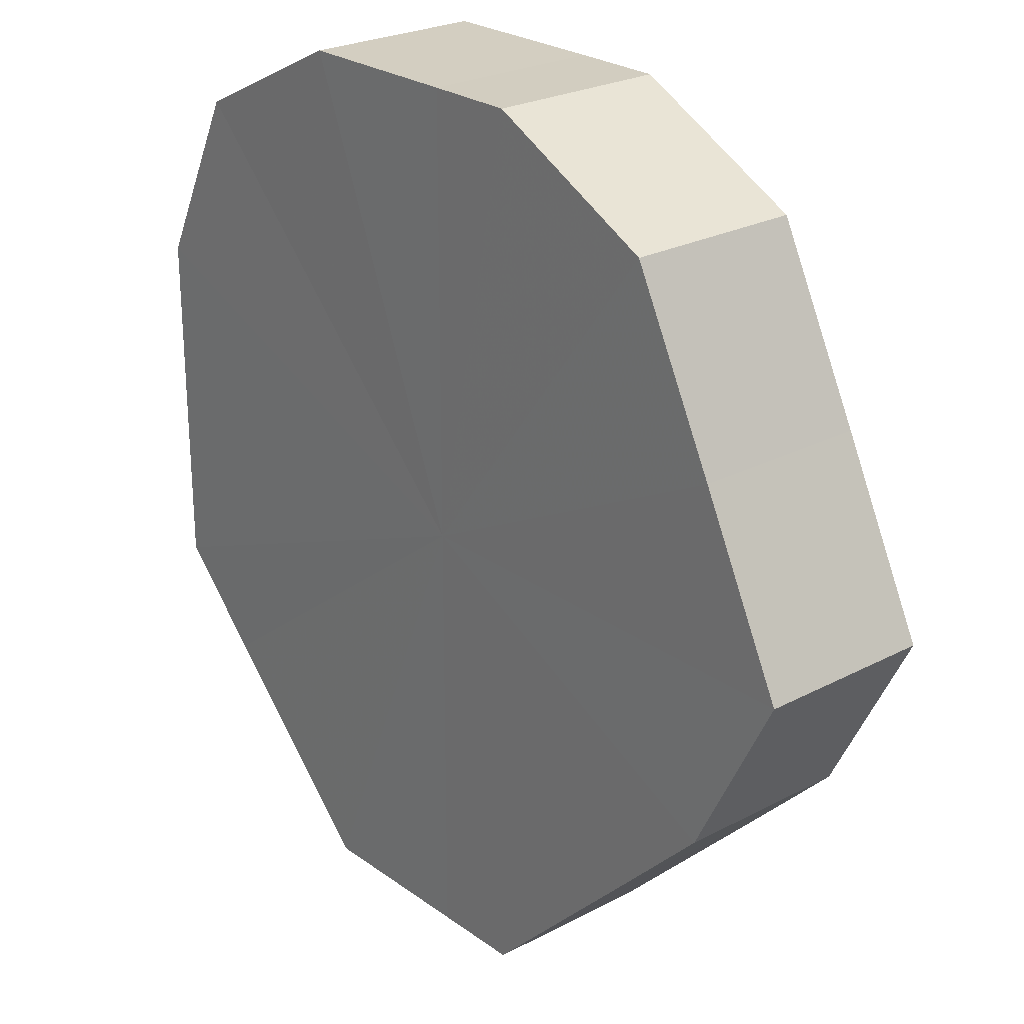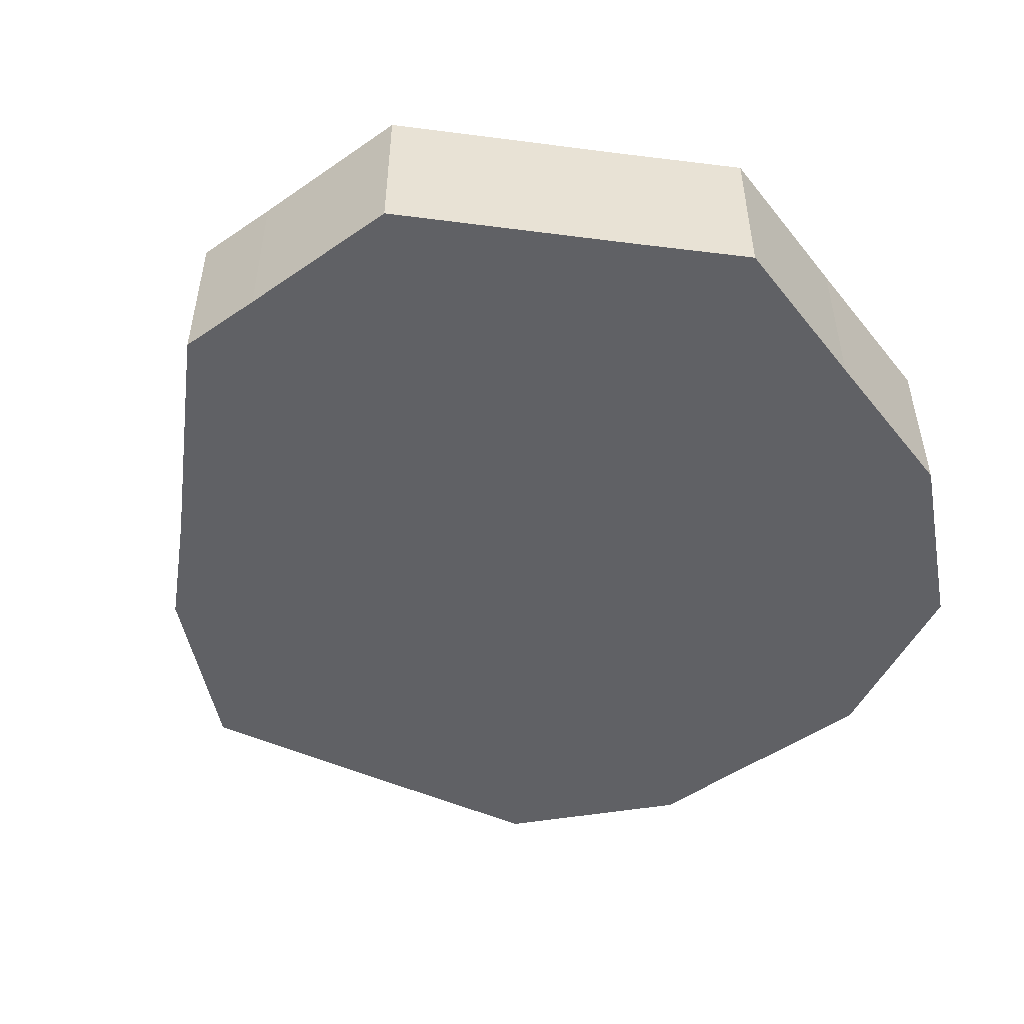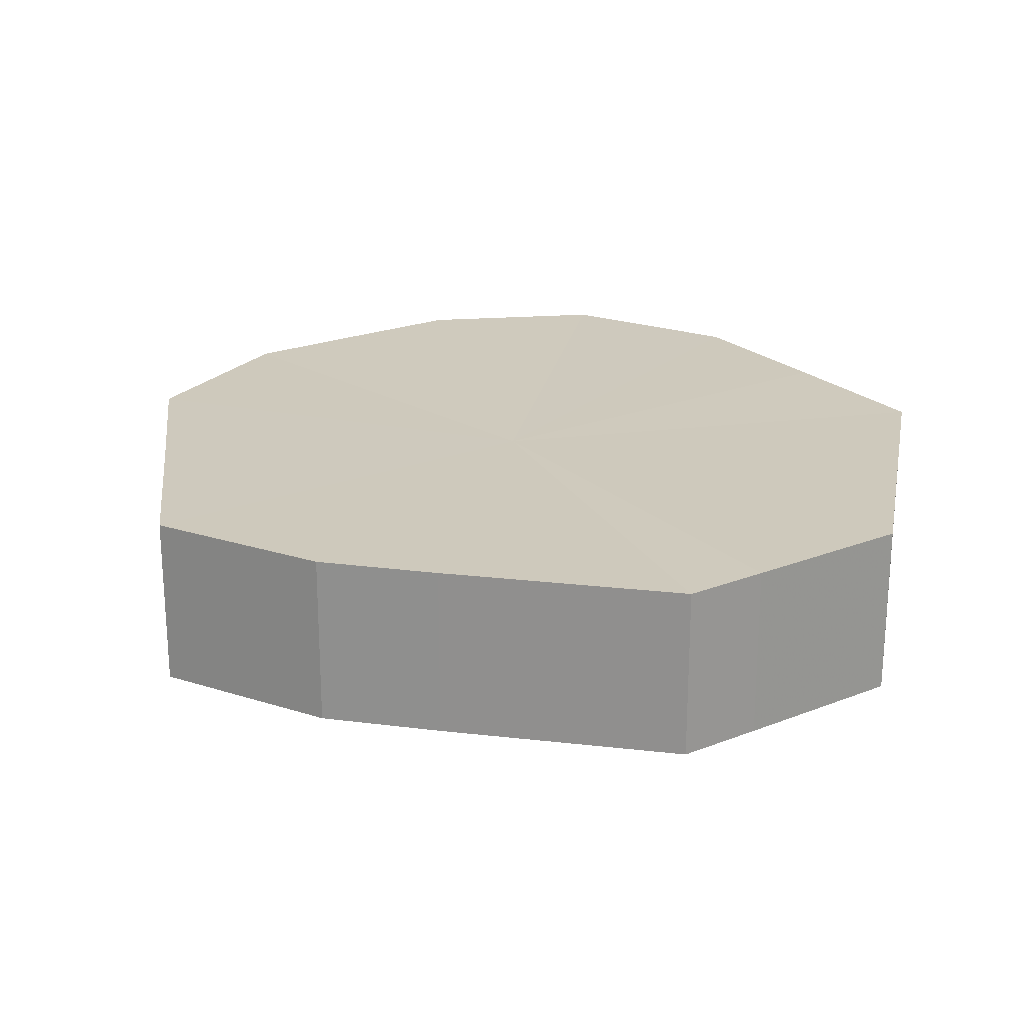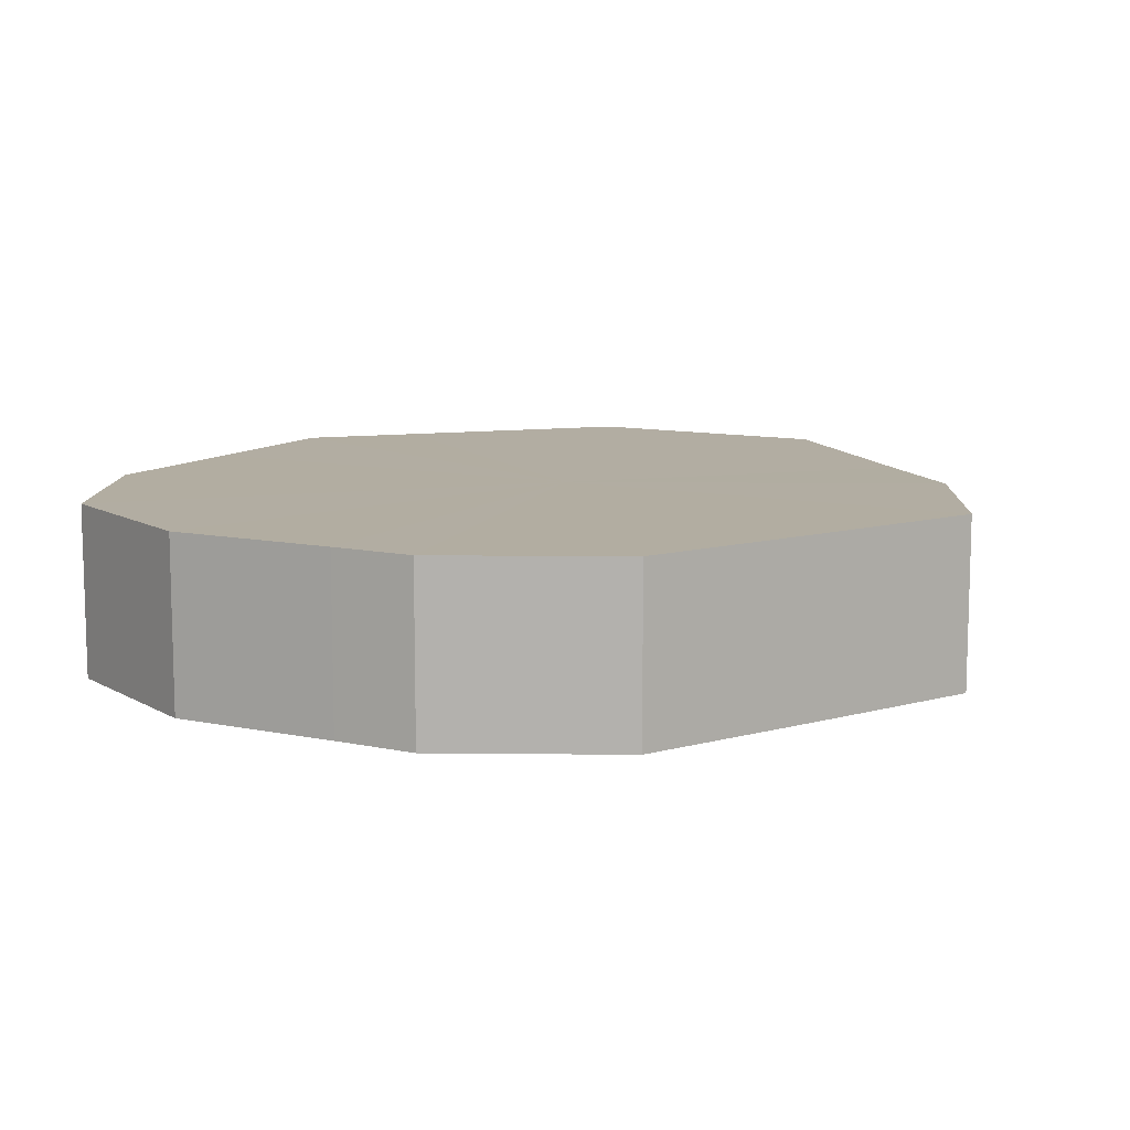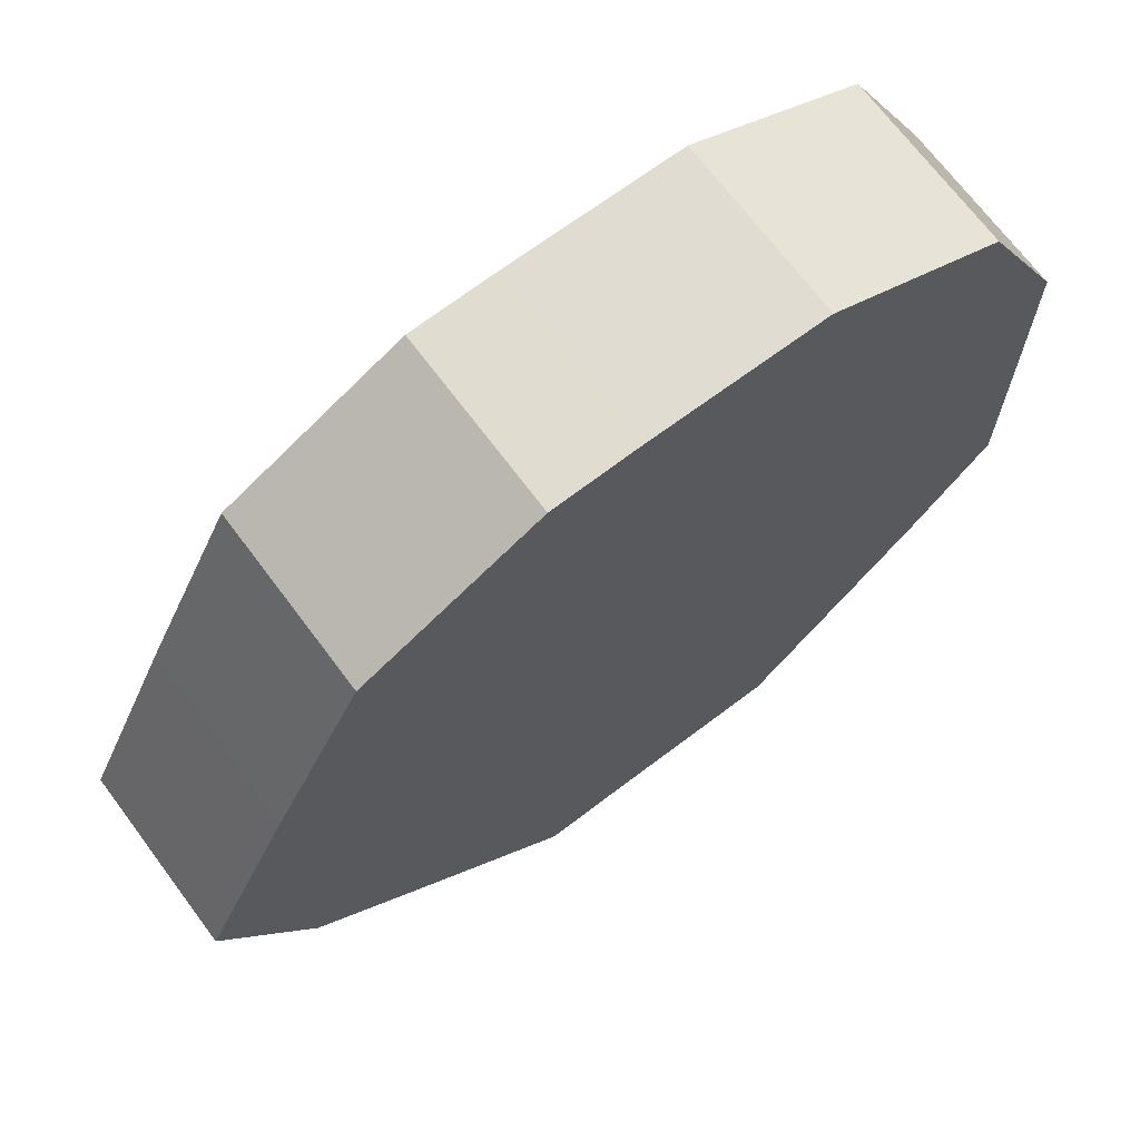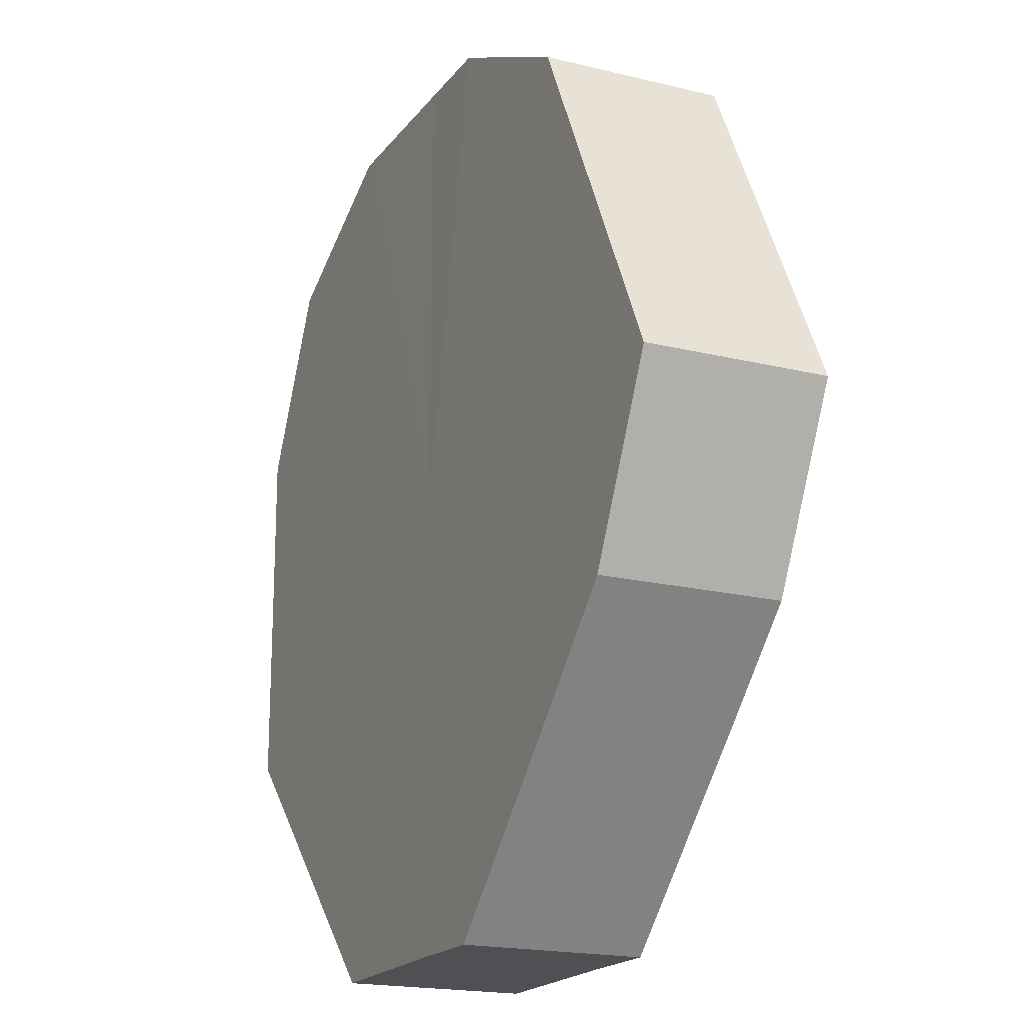
<metadata>
{"format":"obj","ext":"obj","renderer":"f3d","projection":"perspective","resolution":1024,"background":"white","views":[{"elev":25.2,"azim":-130.6,"up":"+Y"},{"elev":-50.3,"azim":37.2,"up":"+Z"},{"elev":22.6,"azim":-33.7,"up":"+Z"},{"elev":10.5,"azim":-151.9,"up":"+Z"},{"elev":69.3,"azim":-36.9,"up":"+Y"},{"elev":-18.9,"azim":-115.3,"up":"+Y"}]}
</metadata>
<code>
o 22076
v 2221 1864 10.68
v 2221 1864 10.68
v 2221 1864 10.7
v 2221 1864 10.68
v 2221 1864 10.7
v 2221 1864 10.68
v 2221 1864 10.7
v 2221 1864 10.68
v 2221 1864 10.7
v 2221 1864 10.68
v 2221 1864 10.7
v 2221 1864 10.68
v 2221 1864 10.7
v 2221 1864 10.68
v 2221 1864 10.7
v 2221 1864 10.68
v 2221 1864 10.7
v 2221 1864 10.68
v 2221 1864 10.7
v 2221 1864 10.68
v 2221 1864 10.7
v 2221 1864 10.68
v 2221 1864 10.7
v 2221 1864 10.68
v 2221 1864 10.7
v 2221 1864 10.68
v 2221 1864 10.7
v 2221 1864 10.68
v 2221 1864 10.7
v 2221 1864 10.68
v 2221 1864 10.7
v 2221 1864 10.7
v 2221 1864 10.7
v 2221 1864 10.68
v 2221 1864 10.7
v 2221 1864 10.68
v 2221 1864 10.7
v 2221 1864 10.7
v 2221 1864 10.68
v 2221 1864 10.7
v 2221 1864 10.68
v 2221 1864 10.68
v 2221 1864 10.7
v 2221 1864 10.7
v 2221 1864 10.68
v 2221 1864 10.7
v 2221 1864 10.68
v 2221 1864 10.68
v 2221 1864 10.7
v 2221 1864 10.7
v 2221 1864 10.68
v 2221 1864 10.7
v 2221 1864 10.68
v 2221 1864 10.68
v 2221 1864 10.7
v 2221 1864 10.7
v 2221 1864 10.68
v 2221 1864 10.7
v 2221 1864 10.68
v 2221 1864 10.68
v 2221 1864 10.7
v 2221 1864 10.7
v 2221 1864 10.68
v 2221 1864 10.68
v 2221 1864 10.68
v 2221 1864 10.68
v 2221 1864 10.68
v 2221 1864 10.68
v 2221 1864 10.68
v 2221 1864 10.68
v 2221 1864 10.68
v 2221 1864 10.68
v 2221 1864 10.68
v 2221 1864 10.68
v 2221 1864 10.68
v 2221 1864 10.68
v 2221 1864 10.68
v 2221 1864 10.68
v 2221 1864 10.68
v 2221 1864 10.68
v 2221 1864 10.68
v 2221 1864 10.7
v 2221 1864 10.7
v 2221 1864 10.7
v 2221 1864 10.7
v 2221 1864 10.7
v 2221 1864 10.7
v 2221 1864 10.7
v 2221 1864 10.7
v 2221 1864 10.7
v 2221 1864 10.7
v 2221 1864 10.7
v 2221 1864 10.7
v 2221 1864 10.7
v 2221 1864 10.7
v 2221 1864 10.7
v 2221 1864 10.7
v 2221 1864 10.7
f 1 2 3
f 2 4 5
f 6 1 7
f 4 8 9
f 10 6 11
f 8 12 13
f 14 10 15
f 12 16 17
f 18 14 19
f 16 20 21
f 22 18 23
f 20 24 25
f 26 22 27
f 24 28 29
f 30 26 31
f 28 30 32
f 33 34 35
f 35 36 37
f 38 39 33
f 40 41 38
f 37 42 43
f 44 45 40
f 46 47 44
f 43 48 49
f 50 51 46
f 52 53 50
f 49 54 55
f 56 57 52
f 58 59 56
f 55 60 61
f 62 63 58
f 61 64 62
f 65 66 67
f 65 68 66
f 65 67 69
f 65 70 68
f 65 69 71
f 65 72 70
f 65 71 73
f 65 74 72
f 65 73 75
f 65 76 74
f 65 75 77
f 65 78 76
f 65 77 79
f 65 80 78
f 65 79 81
f 65 81 80
f 82 83 84
f 82 85 83
f 82 84 86
f 82 87 85
f 82 86 88
f 82 89 87
f 82 88 90
f 82 91 89
f 82 90 92
f 82 93 91
f 82 92 94
f 82 95 93
f 82 94 96
f 82 97 95
f 82 96 98
f 82 98 97

</code>
